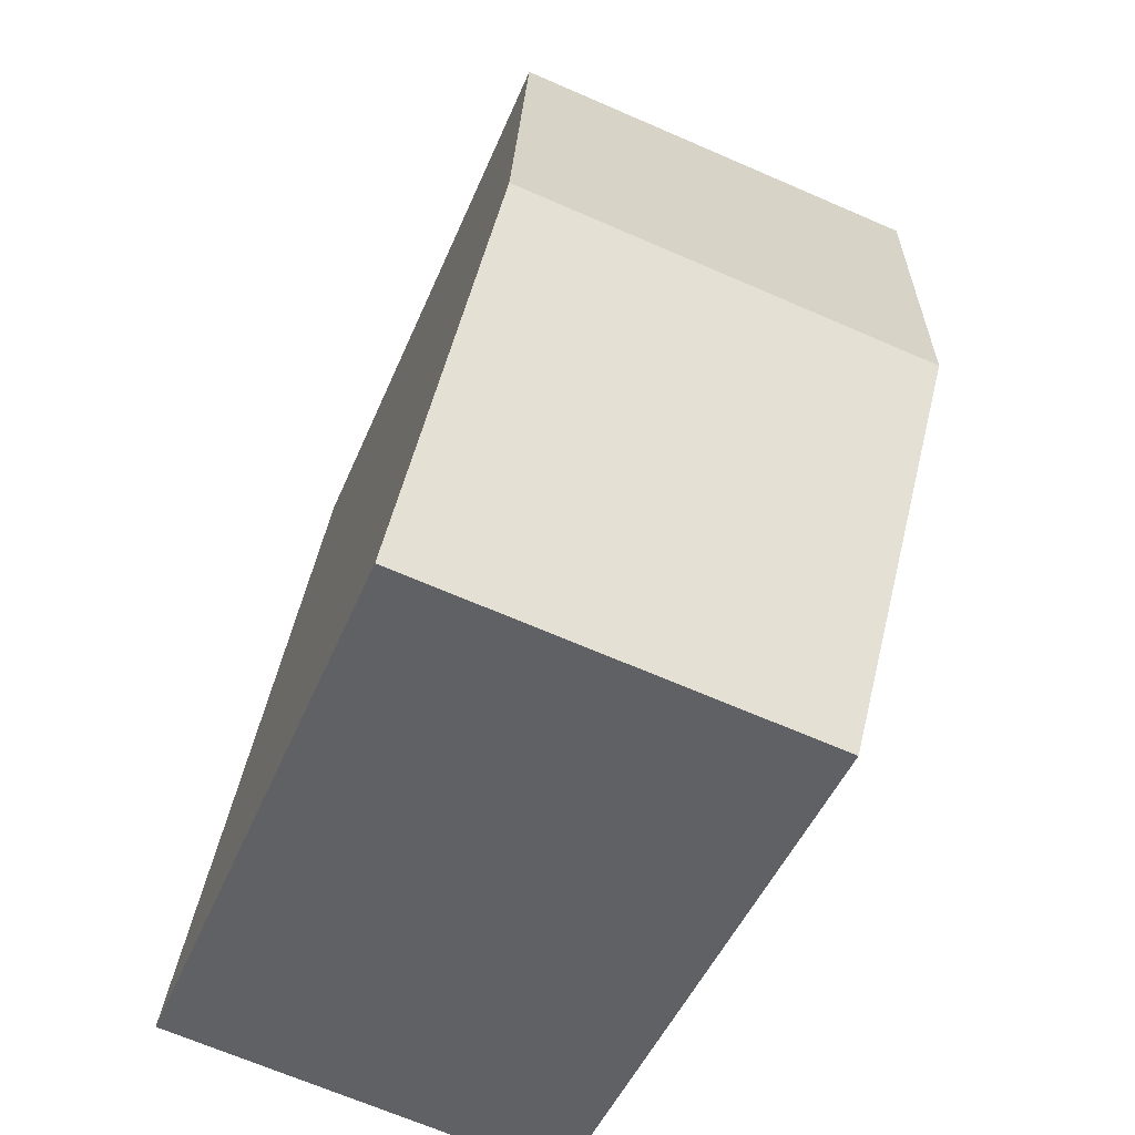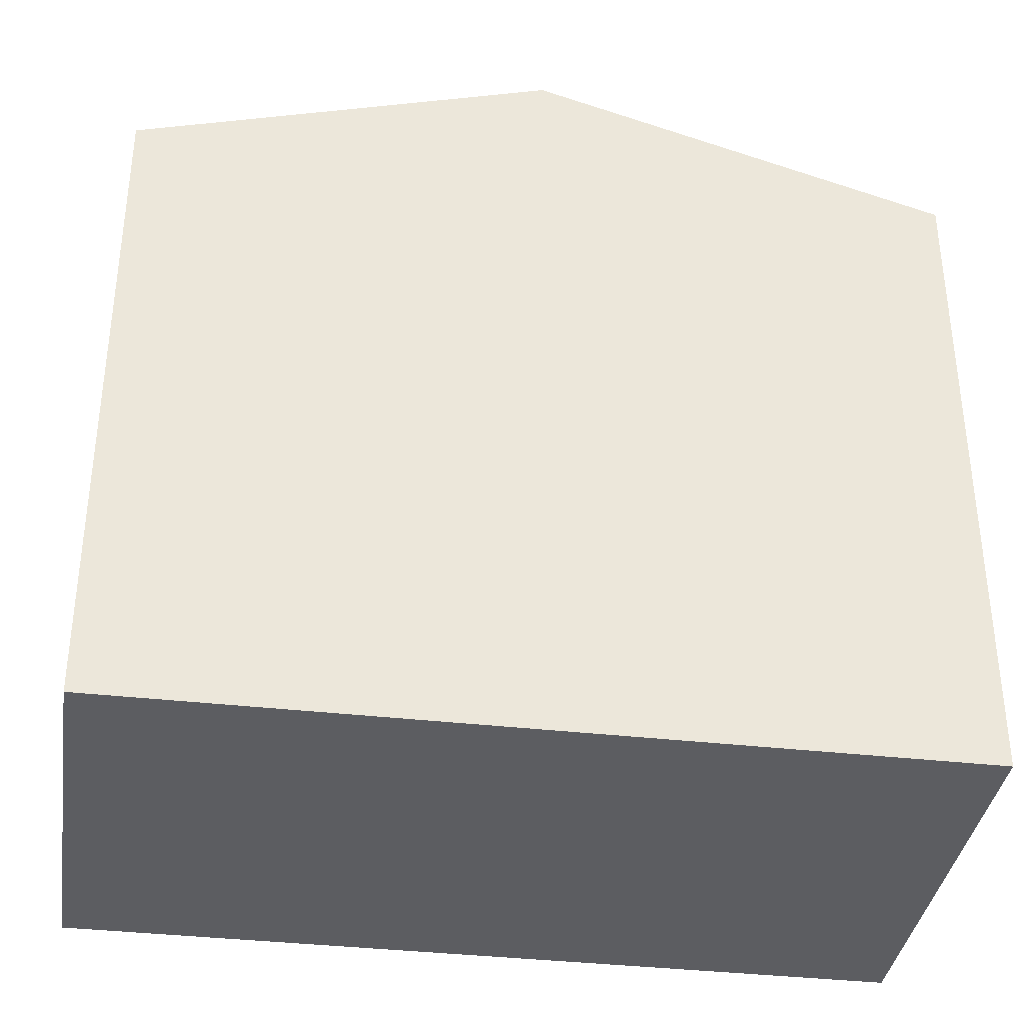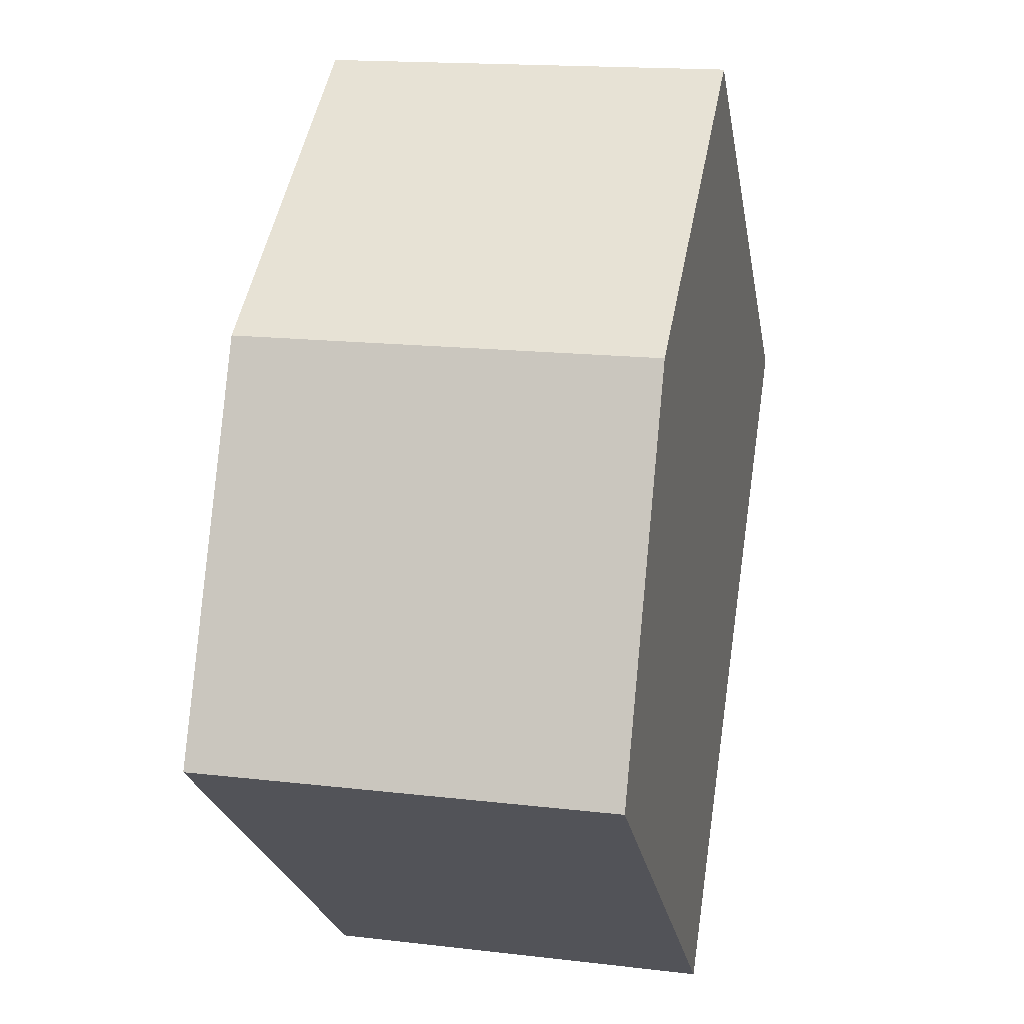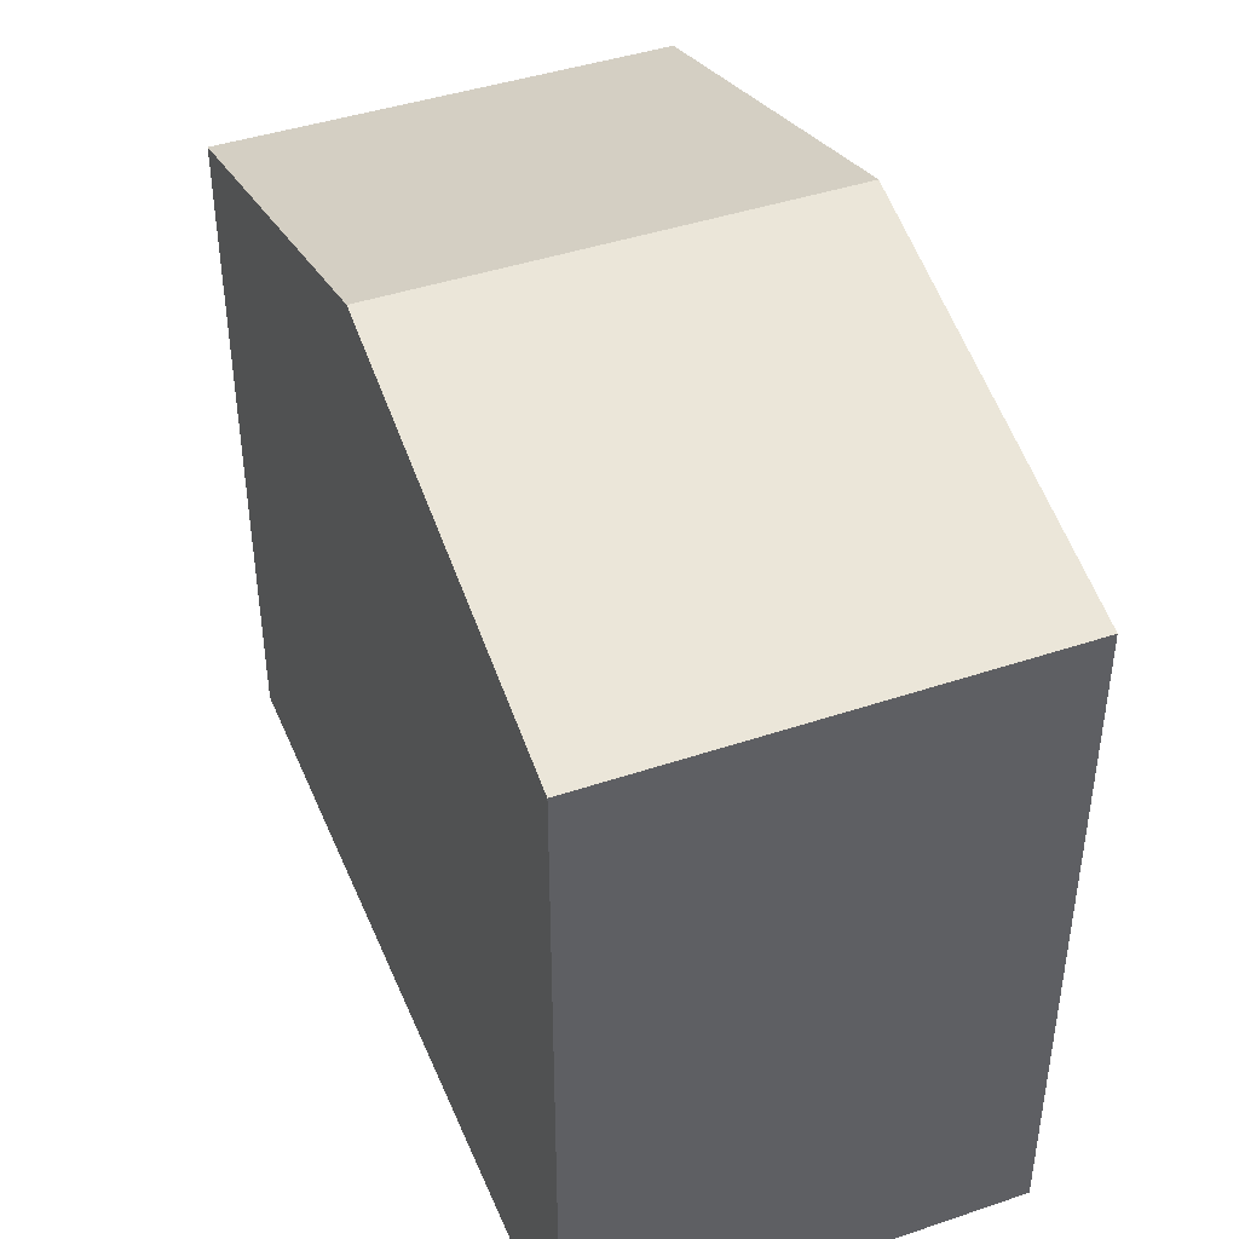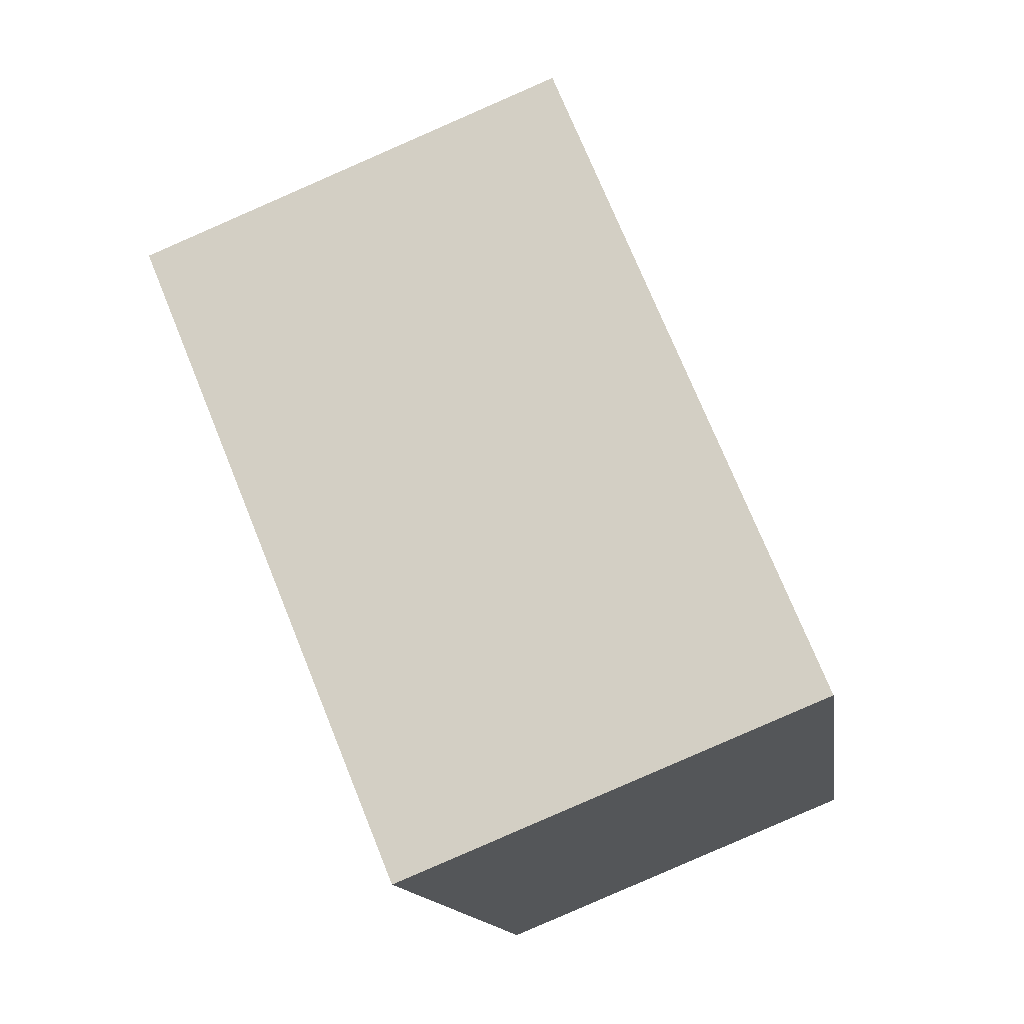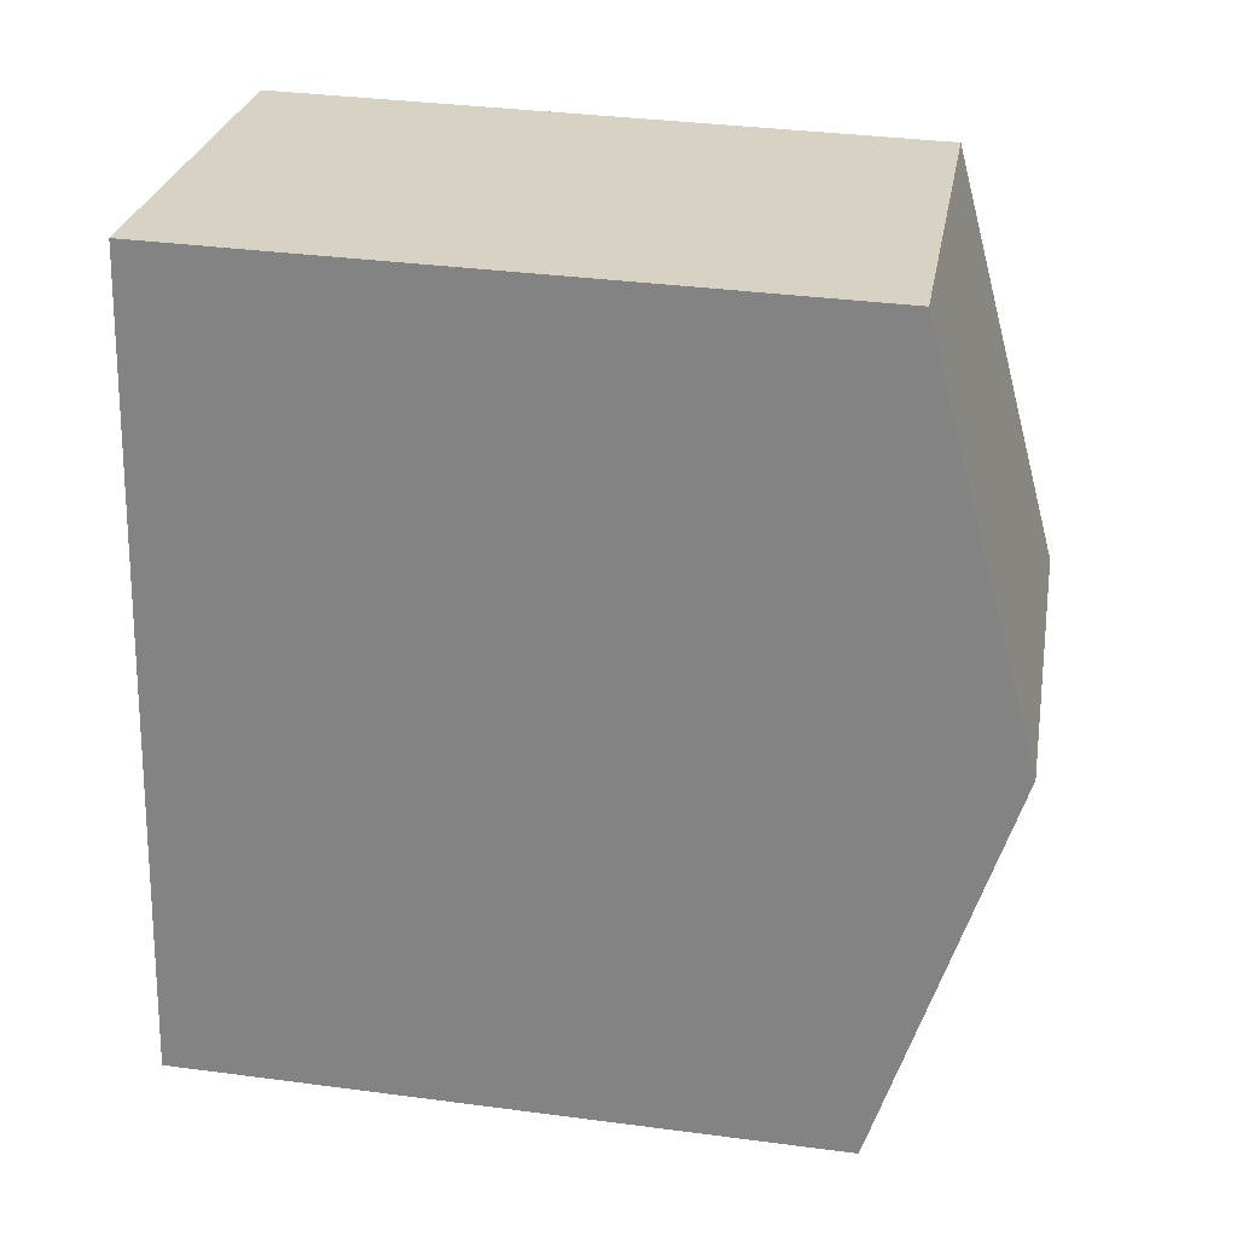
<metadata>
{"format":"obj","ext":"obj","renderer":"f3d","projection":"perspective","resolution":1024,"background":"white","views":[{"elev":-47.1,"azim":158.2,"up":"+Z"},{"elev":-36.7,"azim":-107.1,"up":"+Y"},{"elev":-24.4,"azim":-170.3,"up":"+Z"},{"elev":43.2,"azim":149.7,"up":"+Y"},{"elev":72.9,"azim":-22.0,"up":"+Z"},{"elev":35.8,"azim":99.8,"up":"+Z"}]}
</metadata>
<code>
v  1.571 8.444 -10.38
v  6.224 9.992 -4.369
v  7.01 8.443 -9.559
v  0.786 9.992 -5.189
v  5.439 8.444 0.82
v  0 8.444 5.17e-16
v  0 0 0
v  5.439 -5.021e-17 0.82
v  7.01 5.853e-16 -9.559
v  6.224 2.675e-16 -4.369
v  1.571 6.353e-16 -10.38
v  0.786 3.177e-16 -5.189
g defaultobject
f 1 2 3
f 2 1 4
f 4 5 2
f 5 4 6
f 7 5 6
f 5 7 8
f 8 2 5
f 2 8 3
f 3 8 9
f 9 8 10
f 3 11 1
f 11 3 9
f 4 7 6
f 7 4 1
f 7 1 12
f 12 1 11
f 10 11 9
f 11 10 8
f 11 8 12
f 12 8 7

</code>
